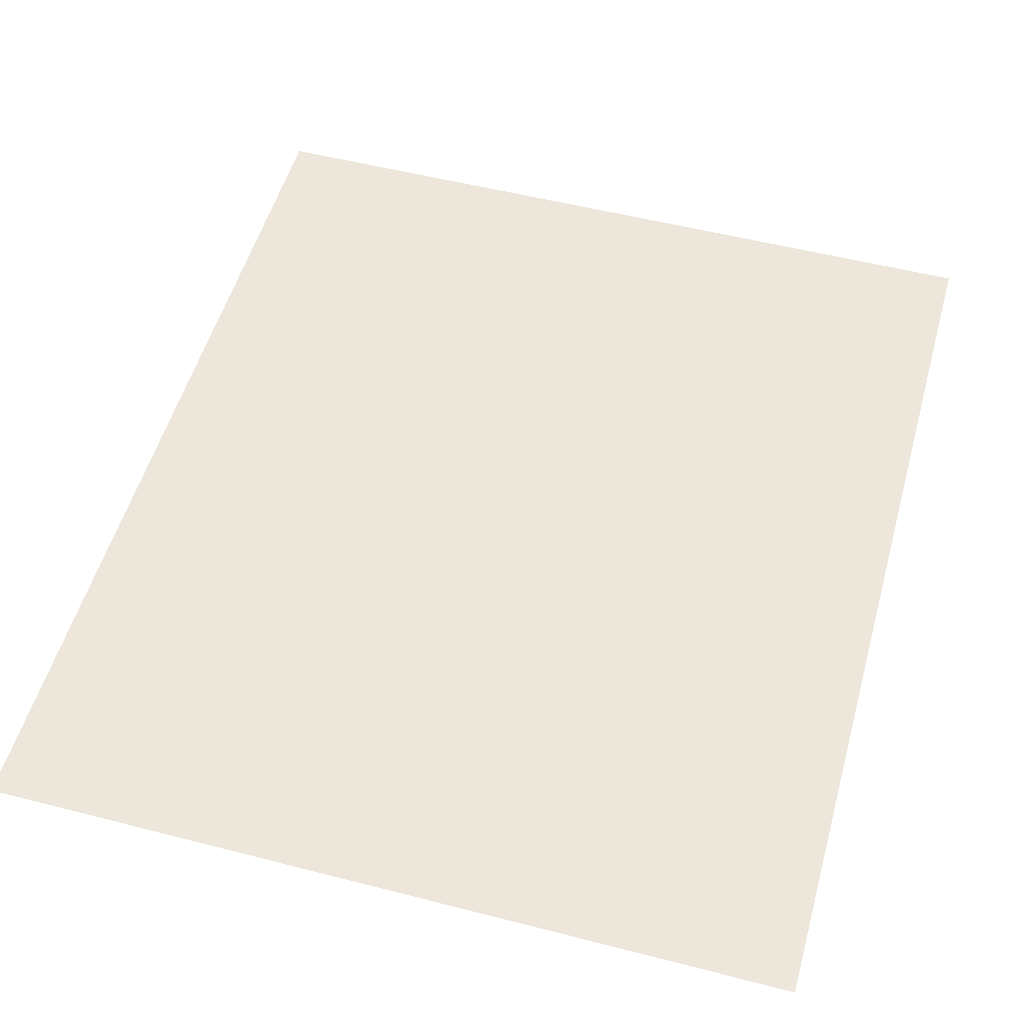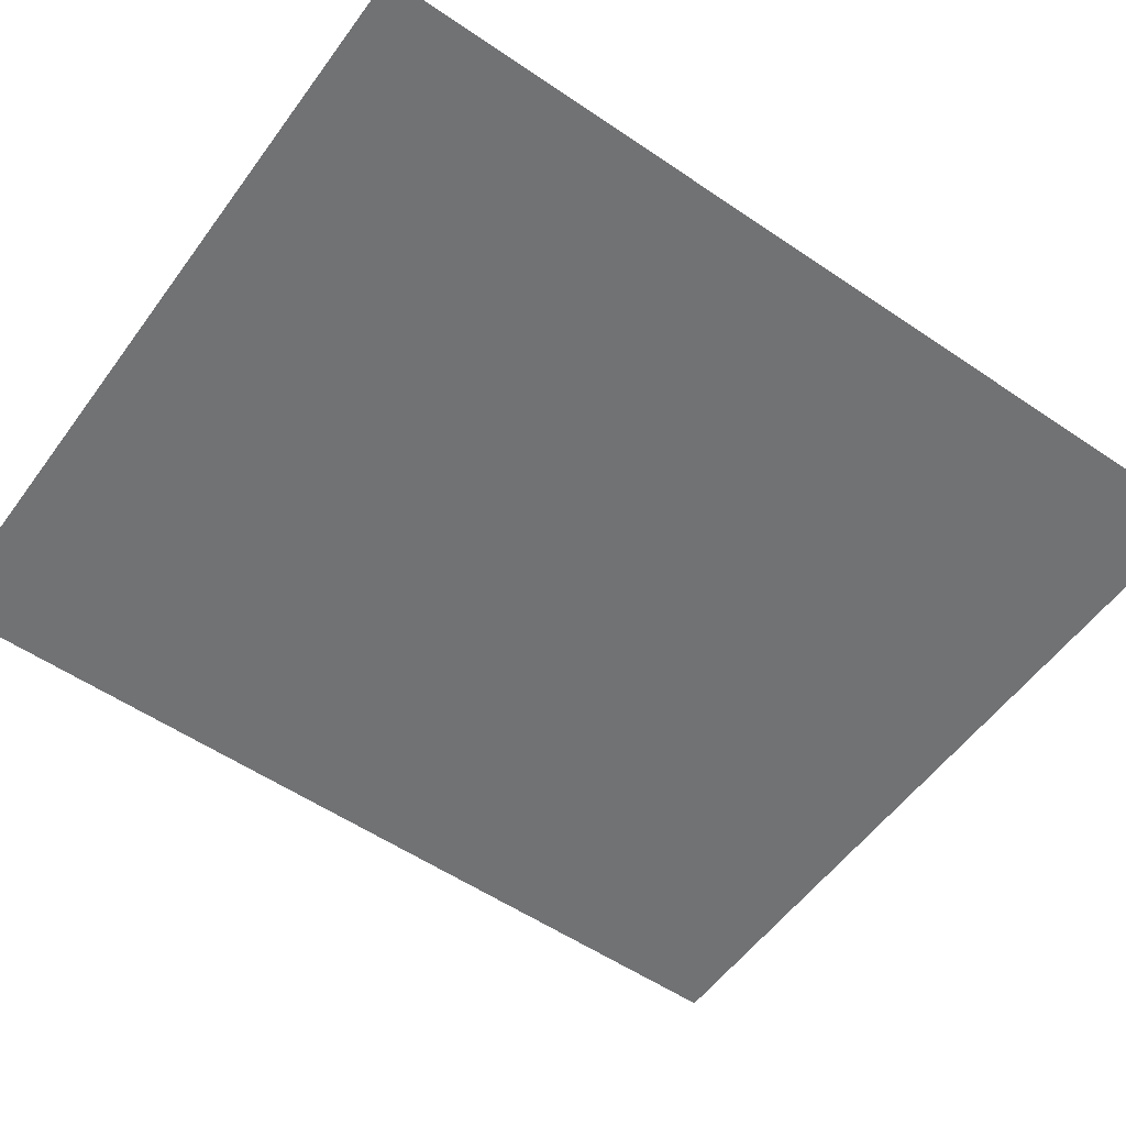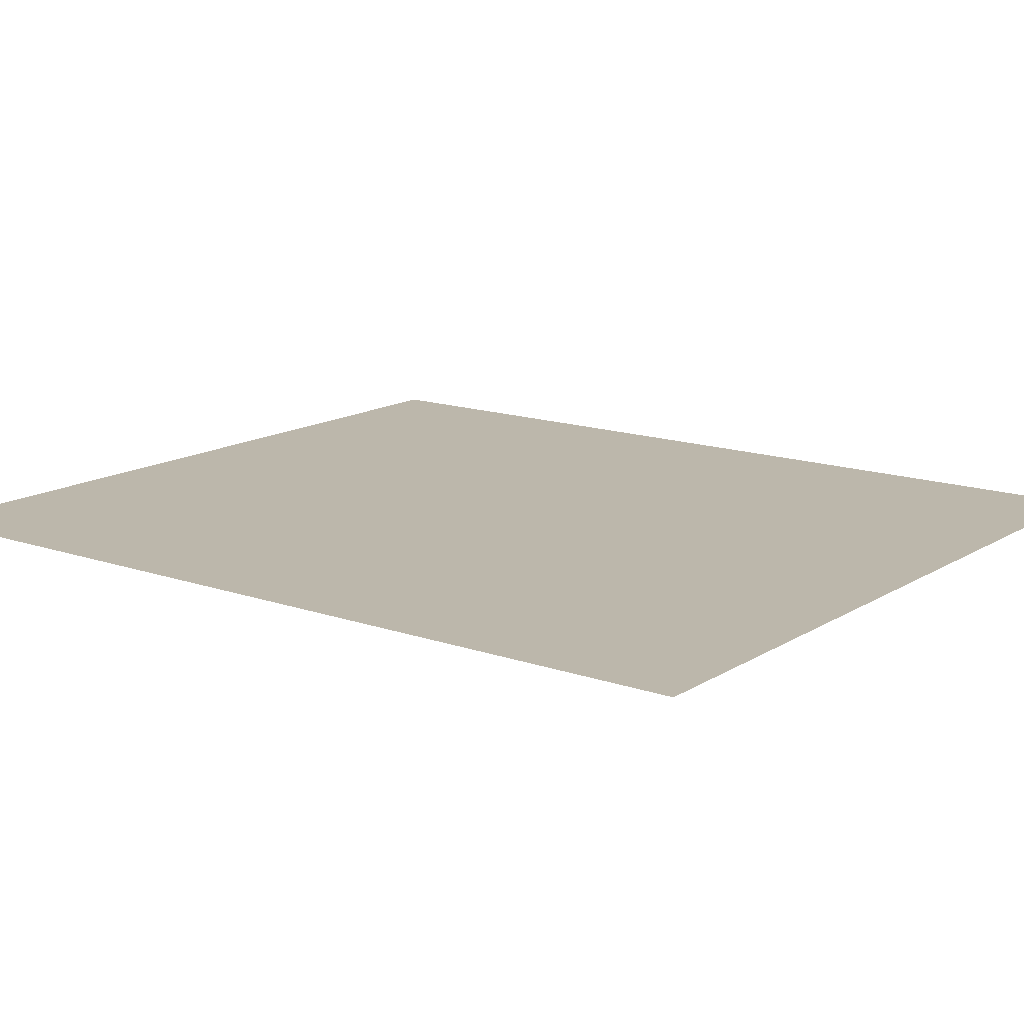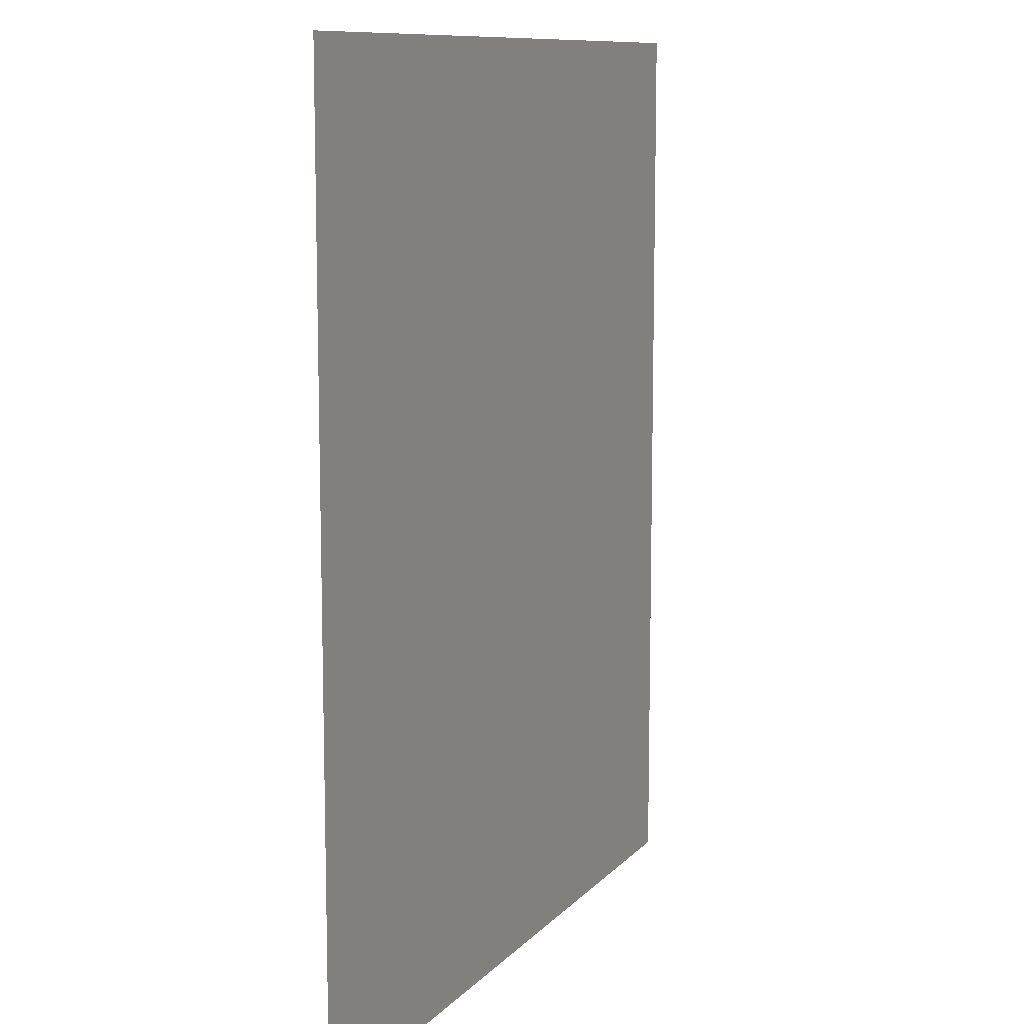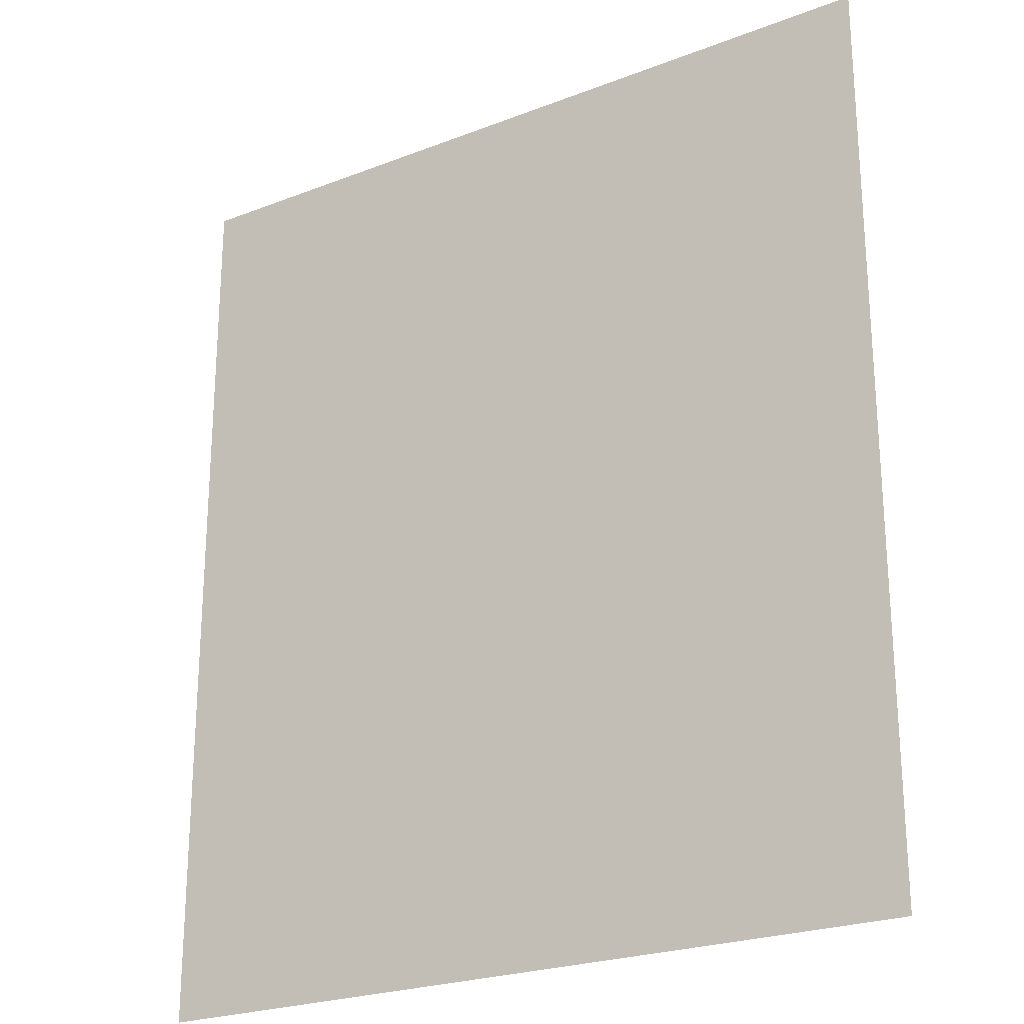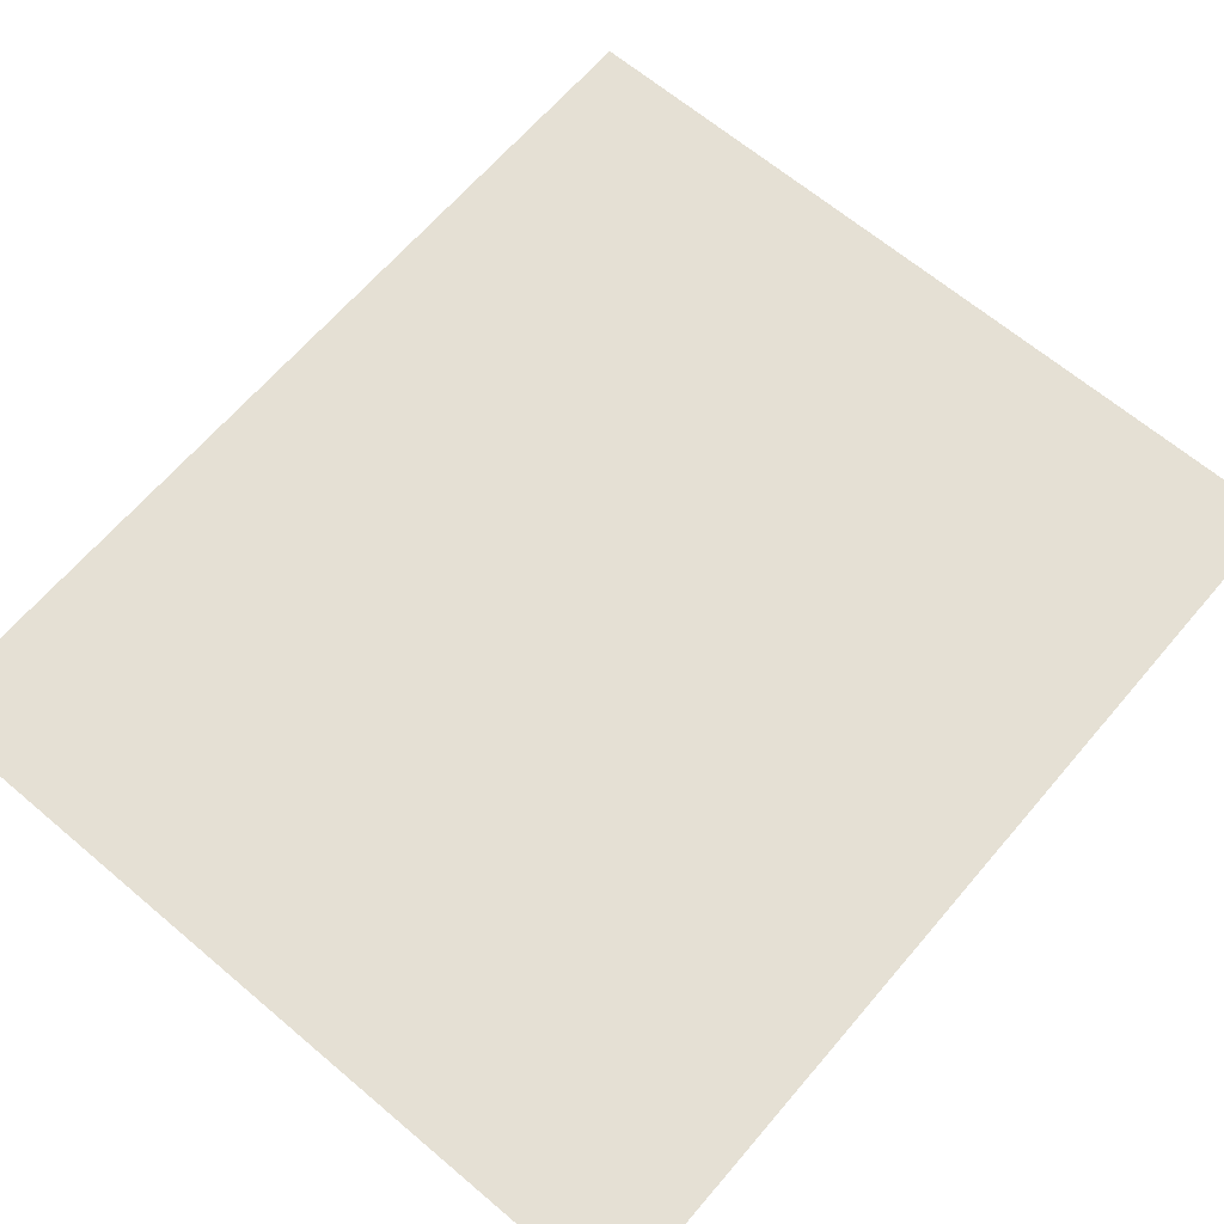
<metadata>
{"format":"obj","ext":"obj","renderer":"f3d","projection":"perspective","resolution":1024,"background":"white","views":[{"elev":52.7,"azim":15.5,"up":"+Z"},{"elev":-55.4,"azim":-125.6,"up":"+Z"},{"elev":14.5,"azim":127.1,"up":"+Z"},{"elev":10.4,"azim":-66.1,"up":"+Y"},{"elev":-23.8,"azim":32.9,"up":"+Y"},{"elev":65.3,"azim":-139.6,"up":"+Z"}]}
</metadata>
<code>
v -10.71 3 0
v -10.71 0.5 0
v -8.571 0.5 0
v -8.571 3 0
f 3 4 1 2

</code>
